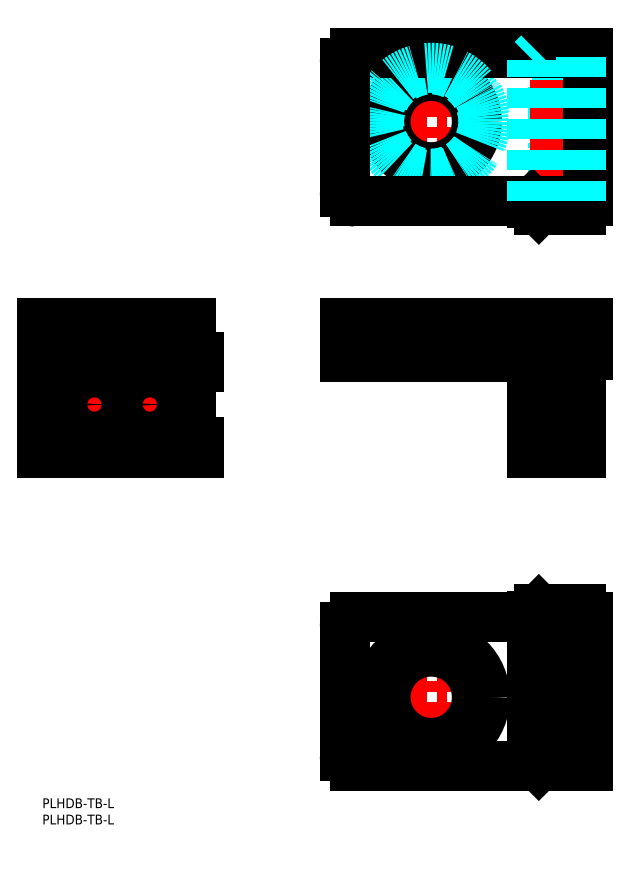
<metadata>
{"format":"dxf","ext":"dxf","renderer":"ezdxf+matplotlib","layout":"modelspace","background":"white","min_lineweight":24,"dpi":150}
</metadata>
<code>
0
SECTION
2
ENTITIES
0
LINE
8
MSM_DASHED
10
165.3
20
55.5
30
0
11
150.3
21
55.5
31
0
0
LINE
8
MSM_DASHED
10
156.8
20
39.7
30
0
11
165.3
21
39.7
31
0
0
LINE
8
MSM_DASHED
10
165.3
20
46.3
30
0
11
156.8
21
46.3
31
0
0
LINE
8
MSM_DASHED
10
156.8
20
22.7
30
0
11
165.3
21
22.7
31
0
0
LINE
8
MSM_DASHED
10
165.3
20
29.3
30
0
11
156.8
21
29.3
31
0
0
LINE
8
MSM_DASHED
10
156.8
20
48.5
30
0
11
156.8
21
37.5
31
0
0
LINE
8
MSM_DASHED
10
150.3
20
37.5
30
0
11
156.8
21
37.5
31
0
0
LINE
8
MSM_DASHED
10
156.8
20
48.5
30
0
11
150.3
21
48.5
31
0
0
LINE
8
MSM_DASHED
10
156.8
20
31.5
30
0
11
156.8
21
20.5
31
0
0
LINE
8
MSM_DASHED
10
150.3
20
20.5
30
0
11
156.8
21
20.5
31
0
0
LINE
8
MSM_DASHED
10
156.8
20
31.5
30
0
11
150.3
21
31.5
31
0
0
LINE
8
MSM_DASHED
10
150.3
20
53.5
30
0
11
152.3
21
55.5
31
0
0
LINE
8
MSM_DASHED
10
164.8
20
55.5
30
0
11
165.3
21
55
31
0
0
LINE
8
MSM_CENTER
10
102
20
31
30
0
11
136.6
21
31
31
0
0
LINE
8
MSM_CENTER
10
119.3
20
13.68
30
0
11
119.3
21
48.33
31
0
0
LINE
8
MSM_CENTER
10
149.4
20
26
30
0
11
168.2
21
26
31
0
0
LINE
8
MSM_CENTER
10
149.4
20
43
30
0
11
168.2
21
43
31
0
0
CIRCLE
8
MSM_CONTINUOUS
10
119.3
20
31
30
0
40
14
0
LINE
8
MSM_CONTINUOUS
10
165.3
20
55.5
30
0
11
167.3
21
55.5
31
0
0
LINE
8
MSM_CONTINUOUS
10
167.3
20
55.5
30
0
11
167.3
21
10
31
0
0
CIRCLE
8
MSM_CONTINUOUS
10
119.3
20
31
30
0
40
16
0
LINE
8
MSM_CONTINUOUS
10
95.8
20
10
30
0
11
167.3
21
10
31
0
0
CIRCLE
8
MSM_CONTINUOUS
10
119.3
20
31
30
0
40
16.5
0
LINE
8
MSM_CONTINUOUS
10
150.3
20
55.5
30
0
11
95.8
21
55.5
31
0
0
ARC
8
MSM_CONTINUOUS
10
95.8
20
52.5
30
0
40
3
50
90
51
180
0
LINE
8
MSM_CONTINUOUS
10
92.8
20
52.5
30
0
11
92.8
21
13
31
0
0
ARC
8
MSM_CONTINUOUS
10
95.8
20
13
30
0
40
3
50
180
51
270
0
LINE
8
MSM_CONTINUOUS
10
150.3
20
12
30
0
11
152.3
21
10
31
0
0
LINE
8
MSM_CONTINUOUS
10
165.3
20
58
30
0
11
165.3
21
10
31
0
0
LINE
8
MSM_CONTINUOUS
10
165.3
20
58
30
0
11
152.3
21
58
31
0
0
LINE
8
MSM_CONTINUOUS
10
150.3
20
56
30
0
11
150.3
21
12
31
0
0
LINE
8
MSM_CONTINUOUS
10
152.3
20
58
30
0
11
150.3
21
56
31
0
0
LINE
8
MSM_CONTINUOUS
10
164.8
20
109.3
30
0
11
164.8
21
132.3
31
0
0
LINE
8
MSM_CONTINUOUS
10
150.3
20
132.3
30
0
11
165.3
21
132.3
31
0
0
LINE
8
MSM_CONTINUOUS
10
150.3
20
109.3
30
0
11
165.3
21
109.3
31
0
0
LINE
8
MSM_DASHED
10
156.8
20
124.1
30
0
11
165.3
21
124.1
31
0
0
LINE
8
MSM_DASHED
10
165.3
20
117.5
30
0
11
156.8
21
117.5
31
0
0
LINE
8
MSM_DASHED
10
150.3
20
126.3
30
0
11
156.8
21
126.3
31
0
0
LINE
8
MSM_DASHED
10
156.8
20
115.3
30
0
11
150.3
21
115.3
31
0
0
LINE
8
MSM_DASHED
10
156.8
20
115.3
30
0
11
156.8
21
126.3
31
0
0
LINE
8
MSM_DASHED
10
105.3
20
144.3
30
0
11
105.3
21
145.8
31
0
0
LINE
8
MSM_DASHED
10
133.3
20
145.8
30
0
11
133.3
21
144.3
31
0
0
LINE
8
MSM_DASHED
10
135.2
20
144.3
30
0
11
103.4
21
144.3
31
0
0
ARC
8
MSM_DASHED
10
103.4
20
144.2
30
0
40
0.1
50
90
51
180
0
ARC
8
MSM_DASHED
10
135.2
20
144.2
30
0
40
0.1
50
0
51
90
0
LINE
8
MSM_DASHED
10
103.3
20
135.8
30
0
11
103.3
21
144.2
31
0
0
LINE
8
MSM_DASHED
10
135.3
20
144.2
30
0
11
135.3
21
135.8
31
0
0
LINE
8
MSM_DASHED
10
135.3
20
135.8
30
0
11
135.8
21
135.3
31
0
0
LINE
8
MSM_DASHED
10
102.8
20
135.3
30
0
11
103.3
21
135.8
31
0
0
LINE
8
MSM_DASHED
10
135.3
20
135.8
30
0
11
103.3
21
135.8
31
0
0
LINE
8
MSM_CENTER
10
119.3
20
134.8
30
0
11
119.3
21
146.3
31
0
0
LINE
8
MSM_CENTER
10
149.4
20
120.8
30
0
11
168.2
21
120.8
31
0
0
LINE
8
MSM_CONTINUOUS
10
92.8
20
135.3
30
0
11
165.3
21
135.3
31
0
0
LINE
8
MSM_CONTINUOUS
10
92.8
20
145.8
30
0
11
167.3
21
145.8
31
0
0
LINE
8
MSM_CONTINUOUS
10
92.8
20
135.3
30
0
11
92.8
21
145.8
31
0
0
LINE
8
MSM_CONTINUOUS
10
150.3
20
105.8
30
0
11
165.3
21
105.8
31
0
0
LINE
8
MSM_CONTINUOUS
10
150.3
20
105.8
30
0
11
150.3
21
135.3
31
0
0
LINE
8
MSM_CONTINUOUS
10
165.3
20
136
30
0
11
167.3
21
136
31
0
0
LINE
8
MSM_CONTINUOUS
10
165.3
20
105.8
30
0
11
165.3
21
136
31
0
0
LINE
8
MSM_CONTINUOUS
10
152.3
20
105.8
30
0
11
152.3
21
135.3
31
0
0
LINE
8
MSM_CONTINUOUS
10
167.3
20
136
30
0
11
167.3
21
145.8
31
0
0
LINE
8
MSM_DASHED
10
45.5
20
136
30
0
11
6e-16
21
136
31
0
0
LINE
8
MSM_DASHED
10
45
20
109.3
30
0
11
45
21
132.3
31
0
0
LINE
8
MSM_DASHED
10
35
20
144.3
30
0
11
35
21
145.8
31
0
0
LINE
8
MSM_DASHED
10
7
20
145.8
30
0
11
7
21
144.3
31
0
0
LINE
8
MSM_DASHED
10
37
20
135.8
30
0
11
37
21
144.2
31
0
0
LINE
8
MSM_DASHED
10
5
20
144.2
30
0
11
5
21
135.8
31
0
0
LINE
8
MSM_DASHED
10
5.1
20
144.3
30
0
11
36.9
21
144.3
31
0
0
ARC
8
MSM_DASHED
10
36.9
20
144.2
30
0
40
0.1
50
0
51
90
0
ARC
8
MSM_DASHED
10
5.1
20
144.2
30
0
40
0.1
50
90
51
180
0
LINE
8
MSM_DASHED
10
5
20
135.8
30
0
11
4.5
21
135.3
31
0
0
LINE
8
MSM_DASHED
10
37.5
20
135.3
30
0
11
37
21
135.8
31
0
0
LINE
8
MSM_DASHED
10
5
20
135.8
30
0
11
37
21
135.8
31
0
0
LINE
8
MSM_CENTER
10
38.78
20
120.8
30
0
11
27.23
21
120.8
31
0
0
LINE
8
MSM_CENTER
10
33
20
126.6
30
0
11
33
21
115
31
0
0
LINE
8
MSM_CENTER
10
21.78
20
120.8
30
0
11
10.22
21
120.8
31
0
0
LINE
8
MSM_CENTER
10
16
20
126.6
30
0
11
16
21
115
31
0
0
LINE
8
MSM_CENTER
10
21
20
134.8
30
0
11
21
21
146.3
31
0
0
CIRCLE
8
MSM_CONTINUOUS
10
33
20
120.8
30
0
40
3.3
0
CIRCLE
8
MSM_CONTINUOUS
10
16
20
120.8
30
0
40
3.3
0
LINE
8
MSM_CONTINUOUS
10
48
20
132.3
30
0
11
43.5
21
132.3
31
0
0
LINE
8
MSM_CONTINUOUS
10
48
20
132.3
30
0
11
48
21
135.3
31
0
0
LINE
8
MSM_CONTINUOUS
10
48
20
105.8
30
0
11
48
21
109.3
31
0
0
LINE
8
MSM_CONTINUOUS
10
48
20
109.3
30
0
11
43.5
21
109.3
31
0
0
LINE
8
MSM_CONTINUOUS
10
45.5
20
109.3
30
0
11
45.5
21
132.3
31
0
0
CIRCLE
8
MSM_CONTINUOUS
10
33
20
120.8
30
0
40
5.5
0
CIRCLE
8
MSM_CONTINUOUS
10
16
20
120.8
30
0
40
5.5
0
LINE
8
MSM_CONTINUOUS
10
46
20
105.8
30
0
11
46
21
109.3
31
0
0
LINE
8
MSM_CONTINUOUS
10
43.5
20
109.3
30
0
11
43.5
21
132.3
31
0
0
LINE
8
MSM_CONTINUOUS
10
46
20
132.3
30
0
11
46
21
135.3
31
0
0
LINE
8
MSM_CONTINUOUS
10
6e-16
20
105.8
30
0
11
6e-16
21
145.8
31
0
0
LINE
8
MSM_CONTINUOUS
10
48
20
105.8
30
0
11
6e-16
21
105.8
31
0
0
LINE
8
MSM_CONTINUOUS
10
2
20
105.8
30
0
11
2
21
135.3
31
0
0
LINE
8
MSM_CONTINUOUS
10
48
20
135.3
30
0
11
6e-16
21
135.3
31
0
0
LINE
8
MSM_CONTINUOUS
10
45.5
20
145.8
30
0
11
6e-16
21
145.8
31
0
0
LINE
8
MSM_CONTINUOUS
10
45.5
20
135.3
30
0
11
45.5
21
145.8
31
0
0
LINE
8
MSM_DASHED
10
165.3
20
183.1
30
0
11
150.3
21
183.1
31
0
0
LINE
8
MSM_DASHED
10
156.8
20
198.9
30
0
11
165.3
21
198.9
31
0
0
LINE
8
MSM_DASHED
10
165.3
20
192.3
30
0
11
156.8
21
192.3
31
0
0
LINE
8
MSM_DASHED
10
156.8
20
215.9
30
0
11
165.3
21
215.9
31
0
0
LINE
8
MSM_DASHED
10
165.3
20
209.3
30
0
11
156.8
21
209.3
31
0
0
LINE
8
MSM_DASHED
10
156.8
20
190.1
30
0
11
156.8
21
201.1
31
0
0
LINE
8
MSM_DASHED
10
150.3
20
201.1
30
0
11
156.8
21
201.1
31
0
0
LINE
8
MSM_DASHED
10
156.8
20
190.1
30
0
11
150.3
21
190.1
31
0
0
LINE
8
MSM_DASHED
10
156.8
20
207.1
30
0
11
156.8
21
218.1
31
0
0
LINE
8
MSM_DASHED
10
150.3
20
218.1
30
0
11
156.8
21
218.1
31
0
0
LINE
8
MSM_DASHED
10
156.8
20
207.1
30
0
11
150.3
21
207.1
31
0
0
LINE
8
MSM_DASHED
10
150.3
20
185.1
30
0
11
152.3
21
183.1
31
0
0
LINE
8
MSM_DASHED
10
164.8
20
183.1
30
0
11
165.3
21
183.6
31
0
0
LINE
8
MSM_CENTER
10
102
20
207.6
30
0
11
136.6
21
207.6
31
0
0
LINE
8
MSM_CENTER
10
119.3
20
224.9
30
0
11
119.3
21
190.3
31
0
0
LINE
8
MSM_CENTER
10
149.4
20
212.6
30
0
11
168.2
21
212.6
31
0
0
LINE
8
MSM_CENTER
10
149.4
20
195.6
30
0
11
168.2
21
195.6
31
0
0
CIRCLE
8
MSM_CONTINUOUS
10
119.3
20
207.6
30
0
40
14
0
LINE
8
MSM_CONTINUOUS
10
165.3
20
183.1
30
0
11
167.3
21
183.1
31
0
0
LINE
8
MSM_CONTINUOUS
10
167.3
20
183.1
30
0
11
167.3
21
228.6
31
0
0
CIRCLE
8
MSM_DASHED
10
119.3
20
207.6
30
0
40
16
0
LINE
8
MSM_CONTINUOUS
10
95.8
20
228.6
30
0
11
167.3
21
228.6
31
0
0
CIRCLE
8
MSM_DASHED
10
119.3
20
207.6
30
0
40
16.5
0
LINE
8
MSM_CONTINUOUS
10
150.3
20
183.1
30
0
11
95.8
21
183.1
31
0
0
ARC
8
MSM_CONTINUOUS
10
95.8
20
186.1
30
0
40
3
50
180
51
270
0
LINE
8
MSM_CONTINUOUS
10
92.8
20
186.1
30
0
11
92.8
21
225.6
31
0
0
ARC
8
MSM_CONTINUOUS
10
95.8
20
225.6
30
0
40
3
50
90
51
180
0
LINE
8
MSM_DASHED
10
150.3
20
226.6
30
0
11
152.3
21
228.6
31
0
0
LINE
8
MSM_CONTINUOUS
10
165.3
20
180.6
30
0
11
165.3
21
183.1
31
0
0
LINE
8
MSM_CONTINUOUS
10
165.3
20
180.6
30
0
11
152.3
21
180.6
31
0
0
LINE
8
MSM_CONTINUOUS
10
150.3
20
182.6
30
0
11
150.3
21
183.1
31
0
0
LINE
8
MSM_CONTINUOUS
10
152.3
20
180.6
30
0
11
150.3
21
182.6
31
0
0
LINE
8
MSM_DASHED
10
150.3
20
183.1
30
0
11
150.3
21
226.6
31
0
0
LINE
8
MSM_DASHED
10
165.3
20
183.1
30
0
11
165.3
21
228.6
31
0
0
TEXT
8
MSM_PART_NUMBER
10
0
20
-8
30
0
40
3
1
PLHDB-TB-L
0
TEXT
8
MSM_PART_NUMBER
10
0
20
-3
30
0
40
3
1
PLHDB-TB-L
0
VIEWPORT
8
0
10
143.5
20
98.2
30
0
40
384.6
41
222.2
68
     1
69
     1
0
VIEWPORT
8
MSM_DIMENSION
10
143.4
20
98.18
30
0
40
229.5
41
157.1
68
     2
69
     2
0
ENDSEC
0
EOF

</code>
